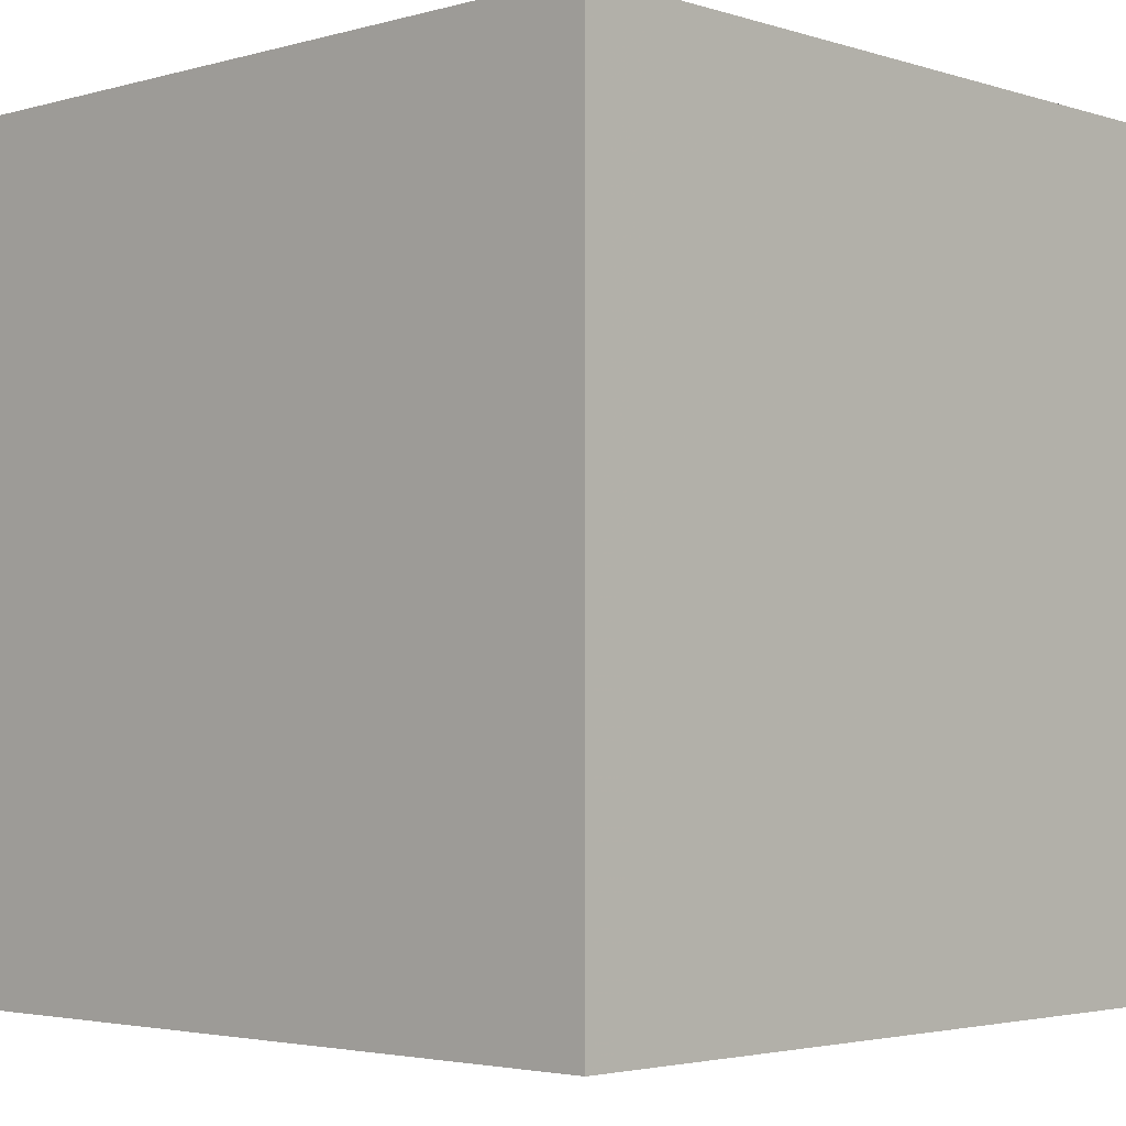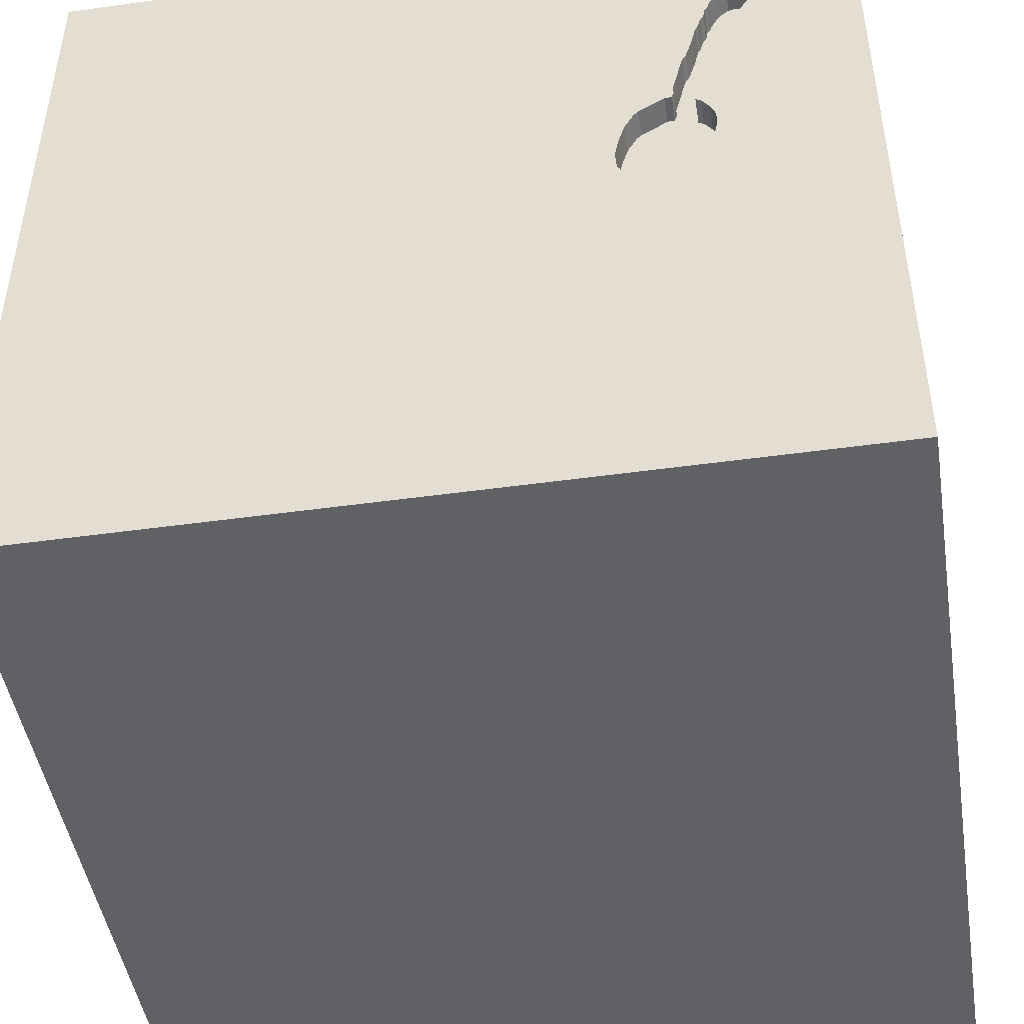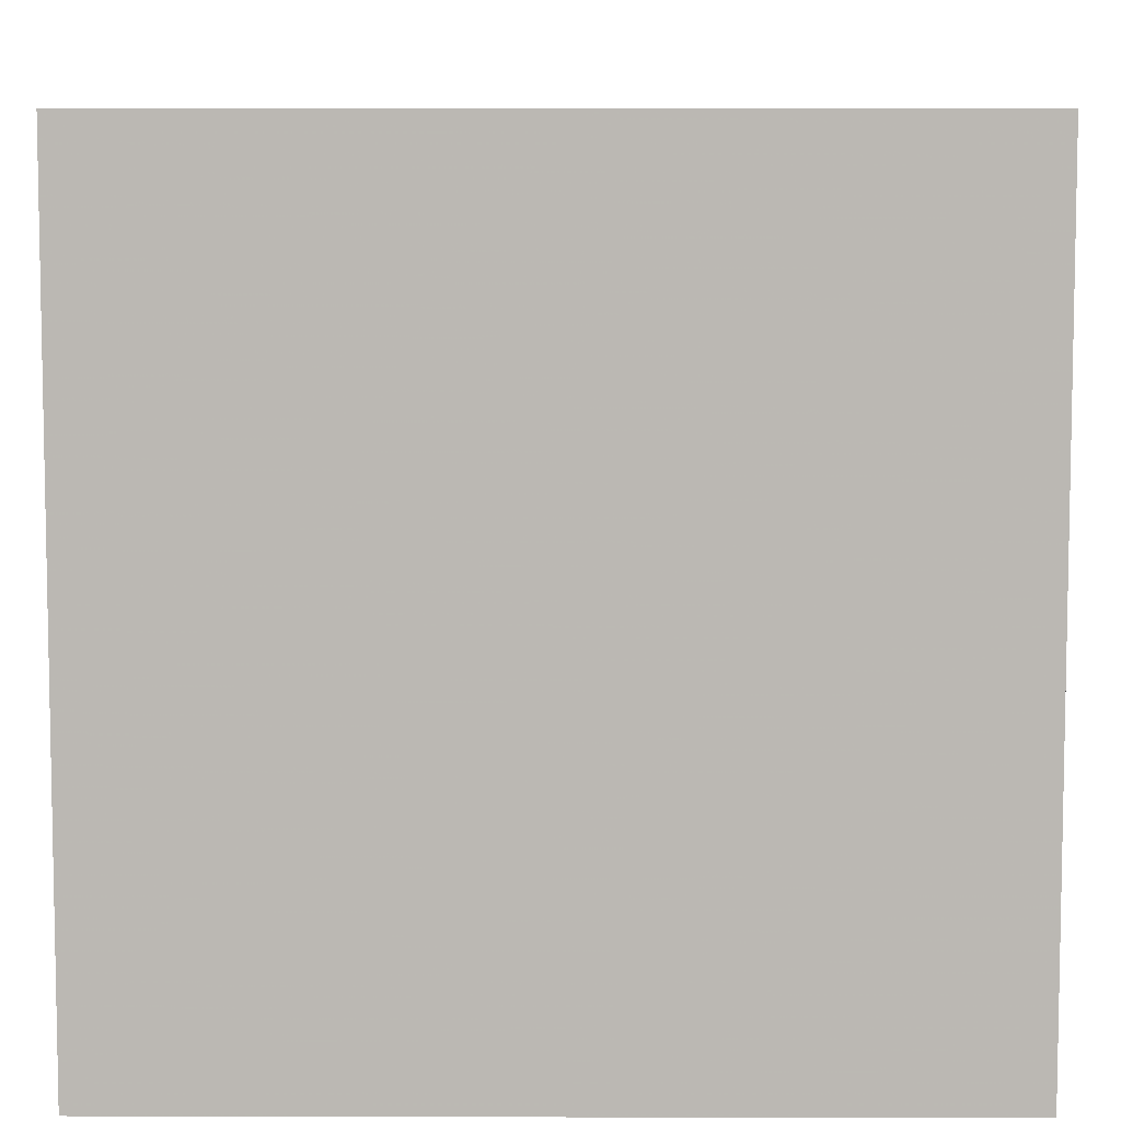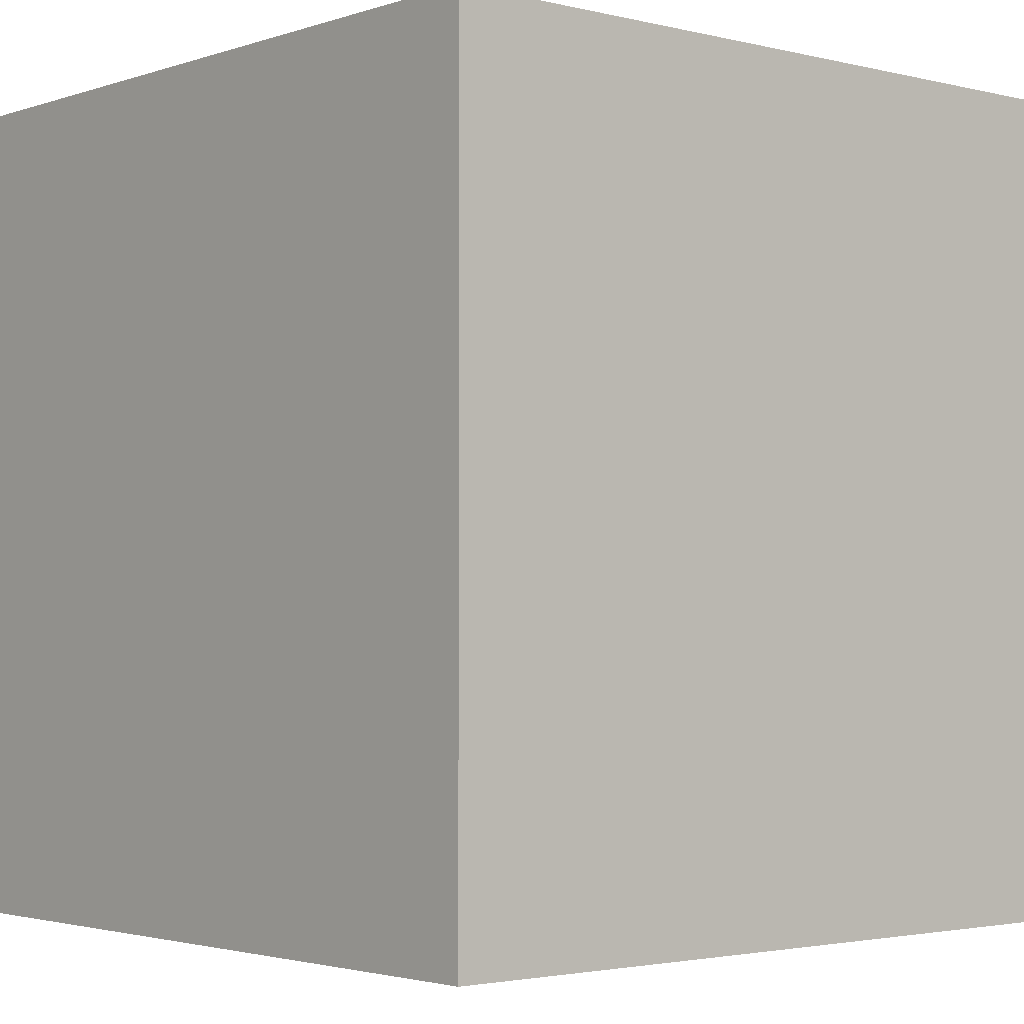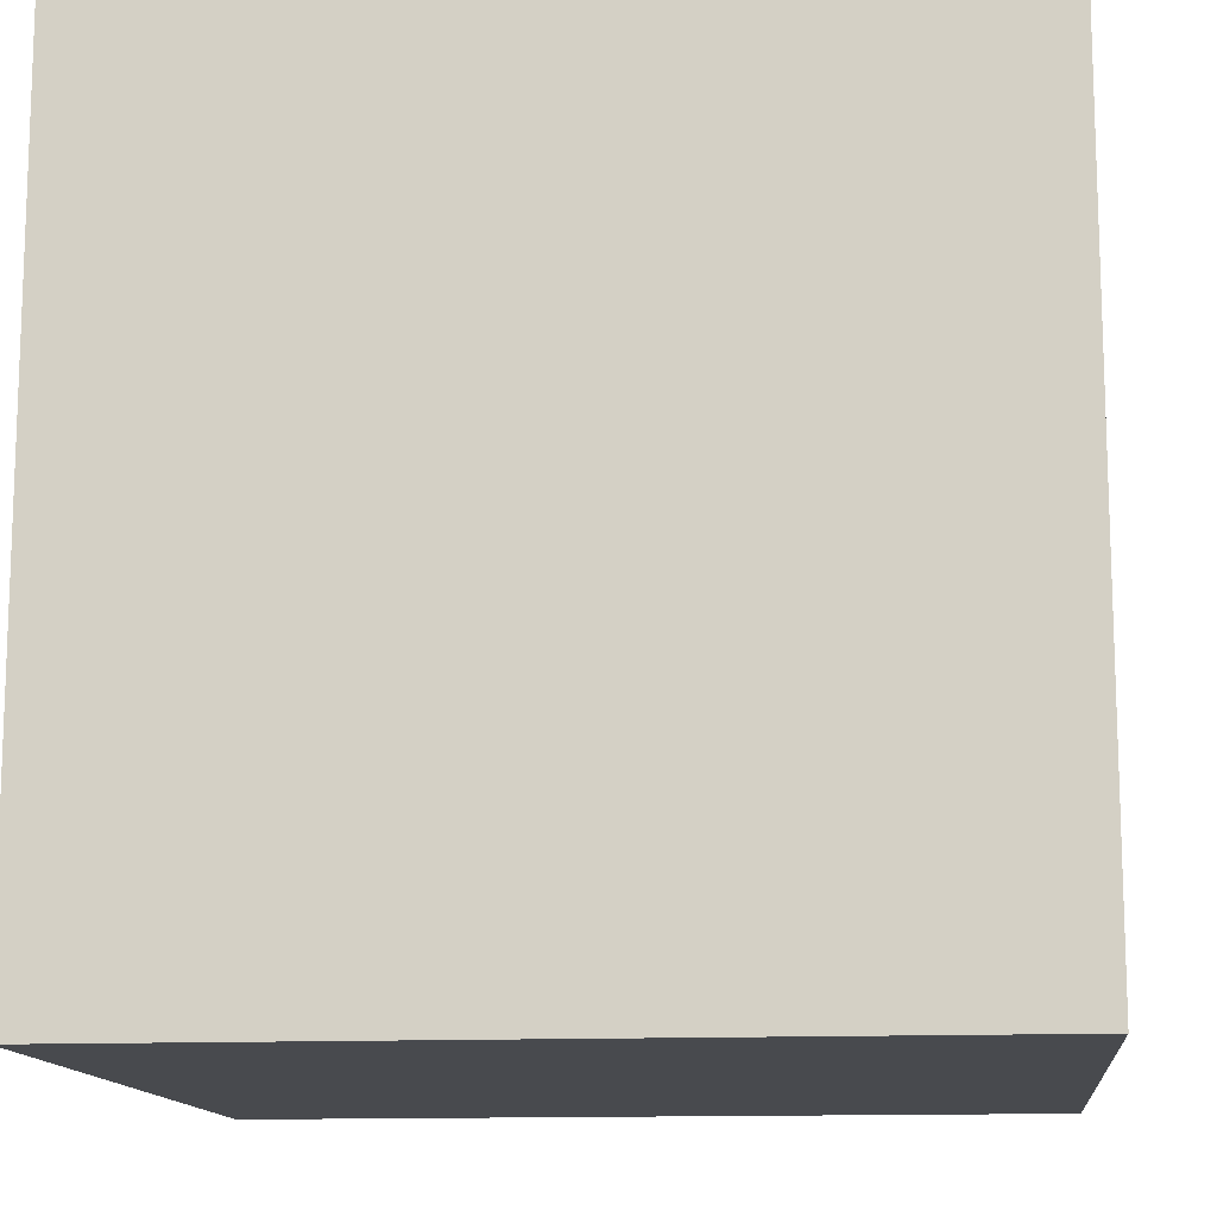
<metadata>
{"format":"obj","ext":"obj","renderer":"f3d","projection":"perspective","resolution":1024,"background":"white","views":[{"elev":-3.2,"azim":43.4,"up":"+Z"},{"elev":-46.7,"azim":-171.0,"up":"+Z"},{"elev":7.1,"azim":-89.6,"up":"+Z"},{"elev":-2.5,"azim":-40.7,"up":"+Y"},{"elev":-13.0,"azim":-84.0,"up":"+Y"}]}
</metadata>
<code>
o spoon_106
v -0.5983 1.5 0.03152
v -0.8914 1.5 0.05524
v -0.8163 1.5 -0.04019
v -0.8163 1.4 -0.04019
v -0.8075 1.5 0.4587
v -0.8075 1.4 0.4587
v -0.6638 1.5 0.3212
v -0.6638 1.4 0.3212
v -0.7612 1.5 -0.07831
v -0.7612 1.4 -0.07831
v -1.07 1.5 0.8955
v -1.091 1.5 1.046
v -1.091 1.4 1.046
v -1.042 -0.8203 -1.5
v -0.651 -0.7292 1.5
v -1.042 0.2083 -1.5
v -0.8333 1.25 1.5
v -1.068 -1.5 -0.8073
v -1.016 -1.5 -0.3385
v -0.612 -1.5 1.12
v -0.8333 -1.5 0.625
v -0.9379 1.5 0.1619
v -0.9289 1.5 0.3147
v -0.9286 1.5 0.5154
v -0.8333 1.5 -1.5
v -0.9375 1.5 0.2937
v -0.9298 1.5 0.1253
v -0.9351 1.5 0.8783
v -0.9419 1.5 0.9155
v -0.625 0.8333 1.5
v -0.9927 1.5 0.701
v -0.8922 1.5 0.4305
v -0.9447 1.5 0.5429
v -0.9444 1.5 0.2766
v -0.901 1.5 0.3551
v -0.901 1.4 0.3551
v -0.7118 1.5 -0.08537
v 0.4492 0.7552 -1.5
v 0.4427 0.8203 1.5
v 0.4167 -0.1562 1.5
v 0.8008 -0.2507 -1.5
v 0.3906 -0.638 1.5
v 0.4167 -1.5 0.4687
v 0.4687 -1.5 -0
v 0.5729 -1.5 1.12
v 0.6641 -1.5 -0.4492
v 0.05208 -1.5 1.276
v -0.1562 -1.5 -1.5
v 0.1562 -1.5 -1.198
v 0.1042 -1.5 1.5
v -0.009766 1.5 0.7715
v -0.1823 1.5 -0.1758
v 0.8366 1.5 1.035
v 0.1562 1.5 -1.5
v 0.651 1.5 -1.12
v 0.1302 1.5 1.5
v -0.1432 -0.931 -1.5
v -0.7739 1.5 0.3974
v -1.051 1.5 0.8444
v -1.051 1.4 0.8444
v -0.9789 1.5 0.6425
v -0.9789 1.4 0.6425
v -1.102 1.5 0.9506
v -1.102 1.4 0.9506
v -0.6302 1.5 0.2599
v -0.9447 1.4 0.5429
v 0.2214 -1.172 1.5
v -0.2083 0.2083 -1.5
v 0 0.4687 1.5
v -0.1042 -0.1562 1.5
v -0.05208 1.094 1.5
v 0 -1.5 -0
v -0.1823 -1.5 -0.599
v -0.2083 -1.5 0.625
v -0.4883 1.5 -0.9701
v -0.9298 1.4 0.1253
v -0.8041 1.5 0.4401
v -0.8041 1.4 0.4401
v -0.9103 1.5 0.8122
v -0.9103 1.4 0.8122
v -1.115 1.5 1.019
v -0.8696 1.5 0.0239
v -0.8696 1.4 0.0239
v -0.9445 1.4 0.2766
v -0.8501 1.5 0.004982
v -1.031 1.5 0.7902
v -0.591 1.5 0.09703
v -0.9367 1.5 0.2957
v 1.042 -1.12 -1.5
v 1.302 0.638 1.5
v 1.042 -0.07812 1.5
v 1.211 0.9505 -1.5
v 1.016 1.211 1.5
v 1.25 -0.6641 1.5
v 1.25 -1.5 0.625
v 1.094 -1.5 -0.1823
v 1.224 -1.5 -0.625
v 1.289 1.5 -0.625
v 1.5 -1.5 1.5
v -0.8501 1.4 0.004982
v -0.9289 1.4 0.3147
v -0.7275 1.5 0.368
v -0.6483 1.5 -0.06419
v -1.099 1.5 1.041
v -1.099 1.4 1.041
v -0.8922 1.4 0.4305
v -0.5983 1.4 0.03152
v -0.9219 1.5 0.8582
v -0.8081 1.5 0.4265
v -0.8081 1.4 0.4265
v -0.9754 1.5 0.9849
v -1.053 1.5 1.052
v -0.8804 1.5 0.04762
v -0.8804 1.4 0.04762
v -0.86 1.5 0.6417
v -0.9123 1.5 0.4878
v -0.6745 1.5 -0.07859
v -0.6745 1.4 -0.07859
v -0.6056 1.5 0.1778
v -1.006 1.5 0.721
v -1.006 1.4 0.721
v -0.8442 1.5 -0.009982
v -0.4687 0.4167 1.5
v -0.625 -0.1562 1.5
v -0.3906 1.042 -1.5
v -0.4687 -1.5 0.1562
v -0.4687 -1.5 -1.224
v -0.744 1.5 -0.0848
v -0.5208 -1.224 1.5
v -1.5 -0.8073 0.2083
v -1.5 -0.9115 -0.4688
v -1.5 0.3125 -1.094
v -1.5 0.599 0.4427
v -1.5 0.3385 1.055
v -1.5 0.5013 -0.2474
v -1.5 -0.1562 -1.5
v -1.5 -0.1042 1.5
v -1.5 -0.1823 -1.068
v -1.5 -0 0.4687
v -1.5 0 0
v -1.5 -0.1823 1.146
v -1.5 -0.2083 -0.4427
v -1.5 1.146 -0.8333
v -1.5 1.289 0.625
v -1.5 1.276 -0.2474
v -1.5 1.5 1.5
v -1.5 -0.4818 0.4948
v -1.5 -0.625 1.198
v -1.5 -0.625 -1.12
v -1.5 -1.5 0.1042
v -1.5 -1.5 1.5
v -1.5 -1.5 -1.5
v -1.5 0.7292 -0.7552
v -1.5 1.5 -1.5
v -1.5 1.5 -0.1042
v -1.5 -1.276 -0.6771
v -1.5 -1.276 0.03906
v -1.5 -1.224 0.6771
v -1.5 0.8854 0.8333
v -1.107 1.5 1.03
v -0.9219 1.4 0.8582
v -0.8846 1.5 0.7238
v -1.115 1.4 1.019
v 0.625 -1.5 -1.042
v 1.5 -1.5 -1.5
v 0.9098 1.5 0.03581
v -0.5963 1.5 0.07359
v -0.5963 1.4 0.07359
v -1.046 1.5 0.8196
v -0.9922 1.5 1.015
v -0.5941 1.5 0.06117
v -0.9586 1.5 0.9542
v -0.8442 1.4 -0.009982
v 1.5 -0.9212 -1.042
v 1.5 -1.094 -0.2083
v 1.5 0.2734 -1.12
v 1.5 0.7943 0.4232
v 1.5 -0.1693 -0.306
v 1.5 -0.1042 -1.5
v 1.5 -0.1042 1.5
v 1.5 -0.2083 1.061
v 1.5 1.029 -0.5078
v 1.5 1.5 1.5
v 1.5 1.5 -1.5
v 1.5 -1.5 -0.1302
v 1.5 1.5 0.1302
v 1.5 -1.237 0.7357
v -1.059 1.5 0.8557
v -1.059 1.4 0.8557
v -1.12 0.2604 1.5
v -1.224 -0.3385 1.5
v -1.211 -1.5 0.2604
v -1.302 0.7812 1.5
v -1.25 1.5 0.612
v -1.263 1.5 -0.1562
v -1.146 1.5 1.276
v -0.9055 1.5 0.4505
v -0.6483 1.4 -0.06419
v -1.109 1.5 0.9717
v -0.9704 1.5 0.6312
v -0.9586 1.4 0.9542
v -1.07 1.4 0.8955
v -0.947 1.5 0.2023
v -0.947 1.4 0.2023
v -0.7999 1.5 0.3991
v -0.7999 1.4 0.3991
v -0.7739 1.4 0.3974
v -1.016 1.5 0.7608
v -1.016 1.4 0.7608
v -0.6302 1.4 0.2599
v 0.8333 0.625 1.5
v 0.8594 -1.5 0.4167
v -0.8846 1.4 0.7238
v -0.6056 1.4 0.1778
v -0.5941 1.4 0.06117
v -0.8468 1.5 0.6216
v -0.8468 1.4 0.6216
v -0.9351 1.4 0.8783
v -1.053 1.4 1.052
v -0.8932 1.5 0.7624
v -0.9419 1.4 0.9155
v -1.046 1.4 0.8196
v -1.04 1.5 1.049
v -0.6085 1.5 0.01684
v -0.6085 1.4 0.01684
v -0.9552 1.5 0.9356
v -0.9018 1.5 0.8009
v -0.9018 1.4 0.8009
v -0.6796 1.5 0.3376
v -0.6796 1.4 0.3376
v -0.9055 1.4 0.4505
v -0.9123 1.4 0.4878
v -0.6102 1.5 -0.009136
v -0.8809 1.5 0.3684
v -0.8809 1.4 0.3684
v -1.026 1.5 1.045
v -1.026 1.4 1.045
v -0.7526 1.5 -0.08157
v -0.8914 1.4 0.05524
v -0.7118 1.4 -0.08537
v -0.6102 1.4 -0.009136
v -0.86 1.4 0.6417
v -0.744 1.4 -0.0848
v -1.109 1.4 0.9717
v -0.9487 1.5 0.247
v -0.9487 1.4 0.247
v -0.9922 1.4 1.015
v -0.9927 1.4 0.701
v -0.9552 1.4 0.9356
v -1.011 1.5 0.7409
v -0.9704 1.4 0.6312
v -0.591 1.4 0.09703
f 137 148 151
f 158 150 151
f 50 129 151
f 20 50 151
f 151 191 137
f 148 158 151
f 150 192 151
f 129 15 151
f 15 191 151
f 137 141 148
f 158 157 150
f 151 21 20
f 20 47 50
f 148 147 158
f 158 130 157
f 192 21 151
f 50 67 129
f 147 130 158
f 191 190 137
f 141 147 148
f 21 74 20
f 137 134 141
f 150 19 192
f 192 126 21
f 67 15 129
f 15 124 191
f 124 190 191
f 141 139 147
f 157 156 150
f 126 74 21
f 74 47 20
f 67 42 15
f 190 193 137
f 146 134 137
f 134 139 141
f 156 152 150
f 47 45 50
f 99 67 50
f 193 146 137
f 130 131 157
f 157 131 156
f 152 19 150
f 19 126 192
f 45 99 50
f 15 70 124
f 152 18 19
f 42 70 15
f 134 133 139
f 147 140 130
f 74 45 47
f 124 123 190
f 139 140 147
f 126 72 74
f 74 43 45
f 99 42 67
f 146 159 134
f 130 142 131
f 190 30 193
f 159 133 134
f 140 142 130
f 70 123 124
f 123 30 190
f 131 149 156
f 72 43 74
f 42 40 70
f 133 140 139
f 142 149 131
f 18 73 19
f 19 73 126
f 43 212 45
f 30 17 193
f 17 146 193
f 73 72 126
f 99 94 42
f 70 69 123
f 149 152 156
f 72 44 43
f 45 95 99
f 146 144 159
f 159 144 133
f 133 135 140
f 142 138 149
f 152 127 18
f 127 73 18
f 212 95 45
f 42 91 40
f 94 91 42
f 40 69 70
f 69 30 123
f 194 146 196
f 140 135 142
f 44 212 43
f 40 39 69
f 199 63 194
f 196 112 12
f 199 194 196
f 104 160 81
f 81 199 196
f 196 12 104
f 196 104 81
f 72 46 44
f 51 29 172
f 172 111 170
f 236 223 112
f 51 172 170
f 236 112 196
f 236 196 51
f 170 236 51
f 188 59 194
f 63 11 188
f 194 63 188
f 133 145 135
f 149 136 152
f 73 46 72
f 181 99 187
f 69 71 30
f 30 71 17
f 51 196 146
f 29 226 172
f 250 120 194
f 86 208 250
f 194 59 169
f 169 86 250
f 194 169 250
f 144 145 133
f 14 152 136
f 152 48 127
f 91 39 40
f 120 31 61
f 61 200 33
f 33 24 194
f 194 120 61
f 194 61 33
f 146 155 144
f 142 132 138
f 14 48 152
f 127 49 73
f 99 180 94
f 91 211 39
f 51 162 220
f 28 29 51
f 51 220 227
f 108 28 51
f 51 227 79
f 51 79 108
f 194 155 146
f 135 132 142
f 138 136 149
f 57 48 14
f 44 96 212
f 212 96 95
f 181 180 99
f 39 71 69
f 71 146 17
f 115 162 51
f 23 194 24
f 49 46 73
f 46 96 44
f 71 56 146
f 51 5 216
f 51 216 115
f 24 116 197
f 23 24 197
f 197 32 234
f 35 23 197
f 197 234 35
f 155 145 144
f 145 153 135
f 153 132 135
f 95 185 99
f 180 91 94
f 51 146 56
f 51 102 58
f 58 205 109
f 77 5 51
f 51 58 109
f 51 109 77
f 22 27 194
f 194 23 26
f 194 26 34
f 203 22 194
f 194 34 245
f 194 245 203
f 195 155 194
f 16 14 136
f 68 57 14
f 48 49 127
f 49 164 46
f 96 185 95
f 187 99 185
f 91 90 211
f 51 65 7
f 229 102 51
f 51 7 229
f 23 88 26
f 68 14 16
f 175 187 185
f 175 181 187
f 52 65 51
f 65 52 119
f 195 194 27
f 145 143 153
f 178 181 175
f 52 87 119
f 238 128 195
f 195 27 2
f 82 85 122
f 2 113 82
f 195 2 82
f 9 238 195
f 195 82 122
f 3 9 195
f 195 122 3
f 132 136 138
f 164 97 46
f 46 97 96
f 180 90 91
f 39 56 71
f 233 224 1
f 52 233 1
f 52 1 171
f 171 167 87
f 171 87 52
f 52 195 128
f 153 154 132
f 211 93 39
f 53 51 56
f 103 233 52
f 117 103 52
f 52 128 37
f 37 117 52
f 143 154 153
f 41 57 68
f 164 165 97
f 178 177 181
f 75 195 52
f 132 154 136
f 38 41 68
f 48 164 49
f 97 185 96
f 90 93 211
f 166 52 51
f 155 143 145
f 16 136 154
f 48 165 164
f 93 56 39
f 154 155 195
f 155 154 143
f 125 68 16
f 57 165 48
f 183 180 181
f 180 183 90
f 93 183 56
f 75 154 195
f 125 16 154
f 38 68 125
f 89 165 57
f 97 165 185
f 174 175 185
f 174 178 175
f 176 182 178
f 182 177 178
f 177 183 181
f 53 56 183
f 166 51 53
f 41 89 57
f 174 185 165
f 176 178 174
f 183 93 90
f 55 166 98
f 55 52 166
f 92 41 38
f 55 75 52
f 184 182 176
f 184 55 98
f 54 75 55
f 25 154 75
f 25 125 154
f 54 38 125
f 54 92 38
f 186 177 182
f 186 183 177
f 186 166 53
f 186 98 166
f 54 25 75
f 54 125 25
f 184 92 54
f 179 41 92
f 179 89 41
f 179 176 174
f 184 186 182
f 186 53 183
f 184 98 186
f 184 54 55
f 184 179 92
f 179 165 89
f 179 174 165
f 184 176 179
f 244 219 237
f 244 13 219
f 247 244 237
f 223 236 237
f 237 219 223
f 244 163 13
f 12 112 219
f 219 13 12
f 244 247 64
f 247 237 170
f 112 223 219
f 236 170 237
f 163 244 81
f 163 105 13
f 244 64 199
f 64 247 202
f 170 111 247
f 199 81 244
f 81 160 163
f 160 104 105
f 105 163 160
f 104 12 13
f 13 105 104
f 63 199 64
f 64 202 63
f 201 202 247
f 201 247 111
f 111 172 201
f 11 63 202
f 201 249 202
f 202 189 11
f 249 201 172
f 172 226 249
f 202 249 189
f 188 11 189
f 226 29 249
f 189 249 221
f 189 60 188
f 221 249 29
f 221 60 189
f 59 188 60
f 29 28 221
f 221 218 60
f 60 222 169
f 169 59 60
f 218 221 28
f 60 218 222
f 28 108 218
f 218 161 222
f 86 169 222
f 222 209 86
f 161 218 108
f 161 80 222
f 208 86 209
f 222 80 209
f 108 79 80
f 80 161 108
f 250 208 209
f 209 121 250
f 80 228 209
f 120 250 121
f 228 121 209
f 79 227 228
f 228 80 79
f 31 120 121
f 121 248 31
f 213 121 228
f 227 220 228
f 248 121 213
f 213 228 220
f 220 162 213
f 248 62 31
f 248 213 62
f 162 115 213
f 61 31 62
f 62 213 251
f 242 213 115
f 200 61 62
f 62 251 200
f 242 251 213
f 115 216 242
f 66 251 242
f 217 242 216
f 33 200 251
f 251 66 33
f 66 242 217
f 216 5 217
f 232 66 217
f 6 217 5
f 66 232 24
f 24 33 66
f 217 6 232
f 232 116 24
f 232 6 231
f 5 77 78
f 78 6 5
f 232 231 116
f 231 6 106
f 78 110 6
f 197 116 231
f 231 106 197
f 110 106 6
f 77 109 110
f 110 78 77
f 32 197 106
f 235 106 110
f 106 235 32
f 206 235 110
f 109 205 206
f 206 110 109
f 234 32 235
f 206 207 235
f 205 58 206
f 35 234 235
f 235 36 35
f 207 206 58
f 235 207 230
f 235 101 36
f 207 58 102
f 235 230 101
f 102 229 230
f 230 207 102
f 23 35 36
f 36 101 23
f 230 246 101
f 204 246 230
f 101 246 84
f 229 7 8
f 8 230 229
f 101 84 88
f 101 88 23
f 203 245 246
f 246 204 203
f 8 204 230
f 84 246 34
f 7 65 8
f 84 34 26
f 26 88 84
f 245 34 246
f 204 8 210
f 210 8 65
f 22 203 204
f 204 76 22
f 204 210 76
f 76 27 22
f 214 76 210
f 214 210 65
f 65 119 214
f 76 239 27
f 76 214 114
f 2 27 239
f 76 114 239
f 168 114 214
f 252 214 119
f 119 87 252
f 239 114 2
f 100 114 168
f 168 214 252
f 113 2 114
f 100 83 114
f 225 100 168
f 87 167 168
f 168 252 87
f 114 83 113
f 85 82 83
f 83 100 85
f 4 100 225
f 215 225 168
f 82 113 83
f 100 4 173
f 10 4 225
f 107 225 215
f 167 171 215
f 215 168 167
f 122 85 100
f 100 173 122
f 173 4 122
f 9 3 4
f 4 10 9
f 10 225 240
f 1 224 225
f 225 107 1
f 171 1 107
f 107 215 171
f 3 122 4
f 10 240 243
f 225 118 240
f 224 233 225
f 238 9 10
f 10 243 238
f 243 240 128
f 198 118 225
f 240 118 37
f 241 225 233
f 243 128 238
f 37 128 240
f 118 198 117
f 198 225 241
f 117 37 118
f 233 103 241
f 103 117 198
f 198 241 103

</code>
